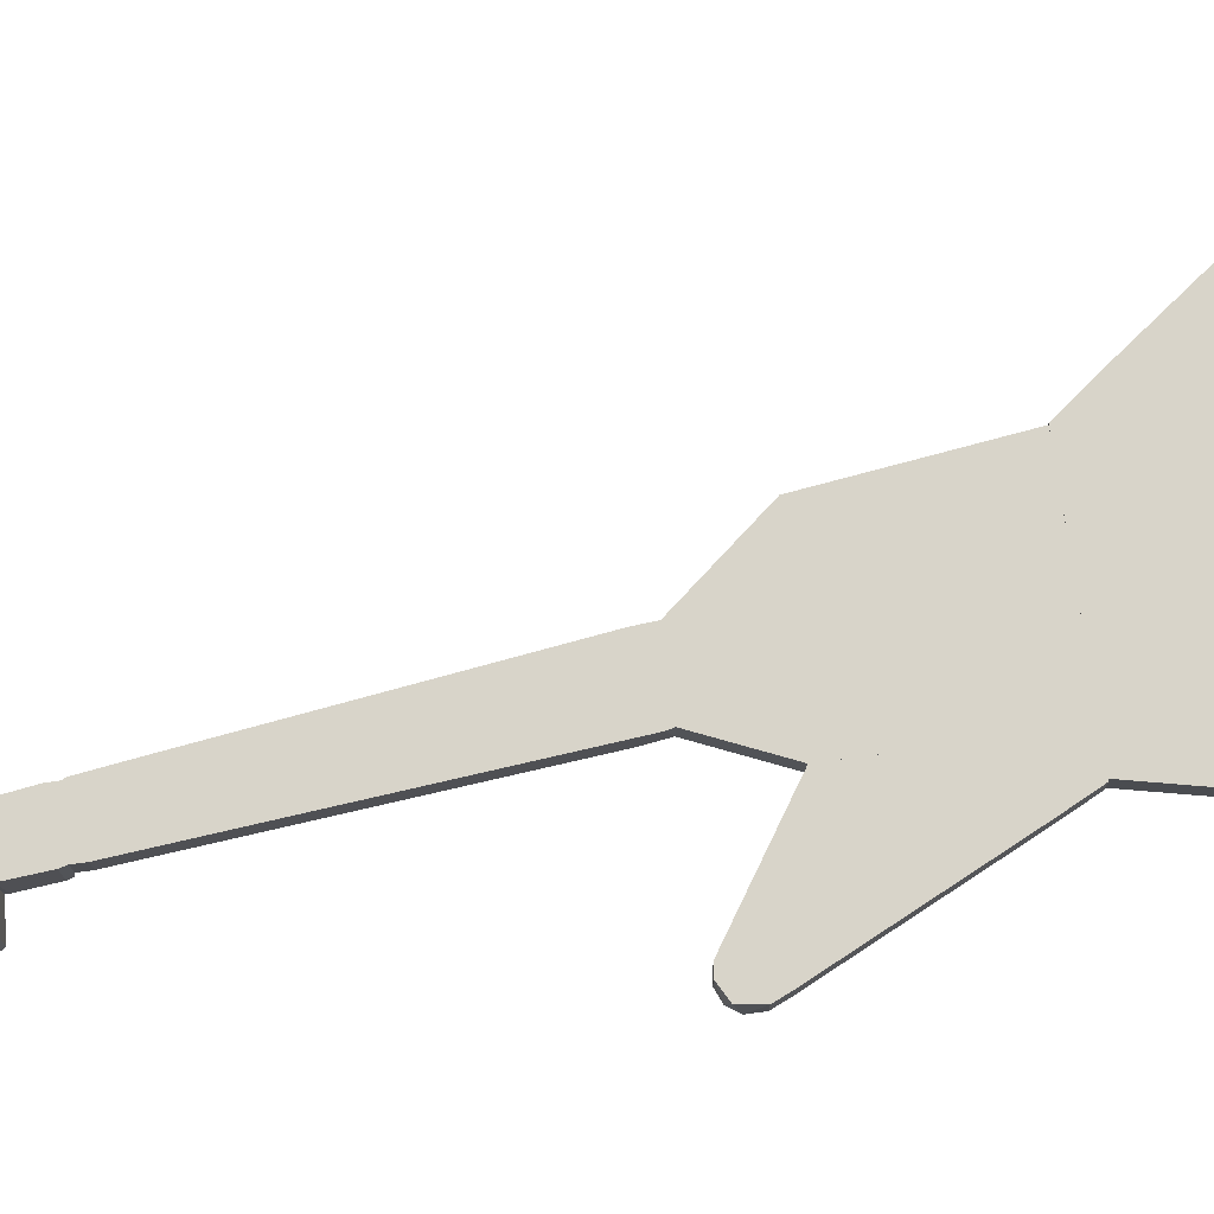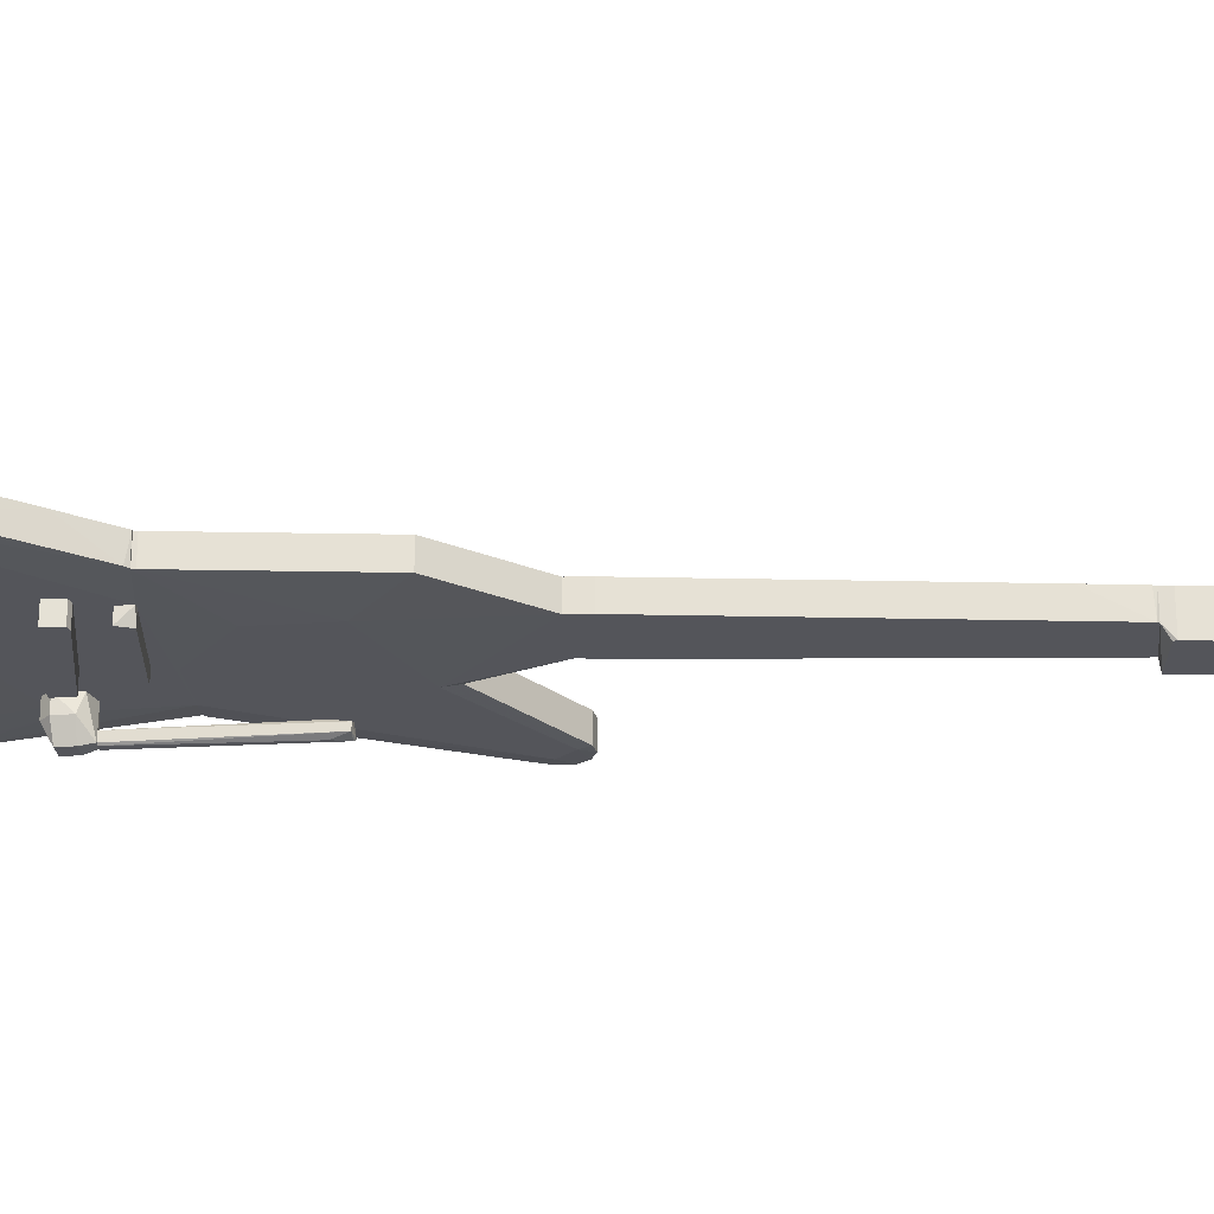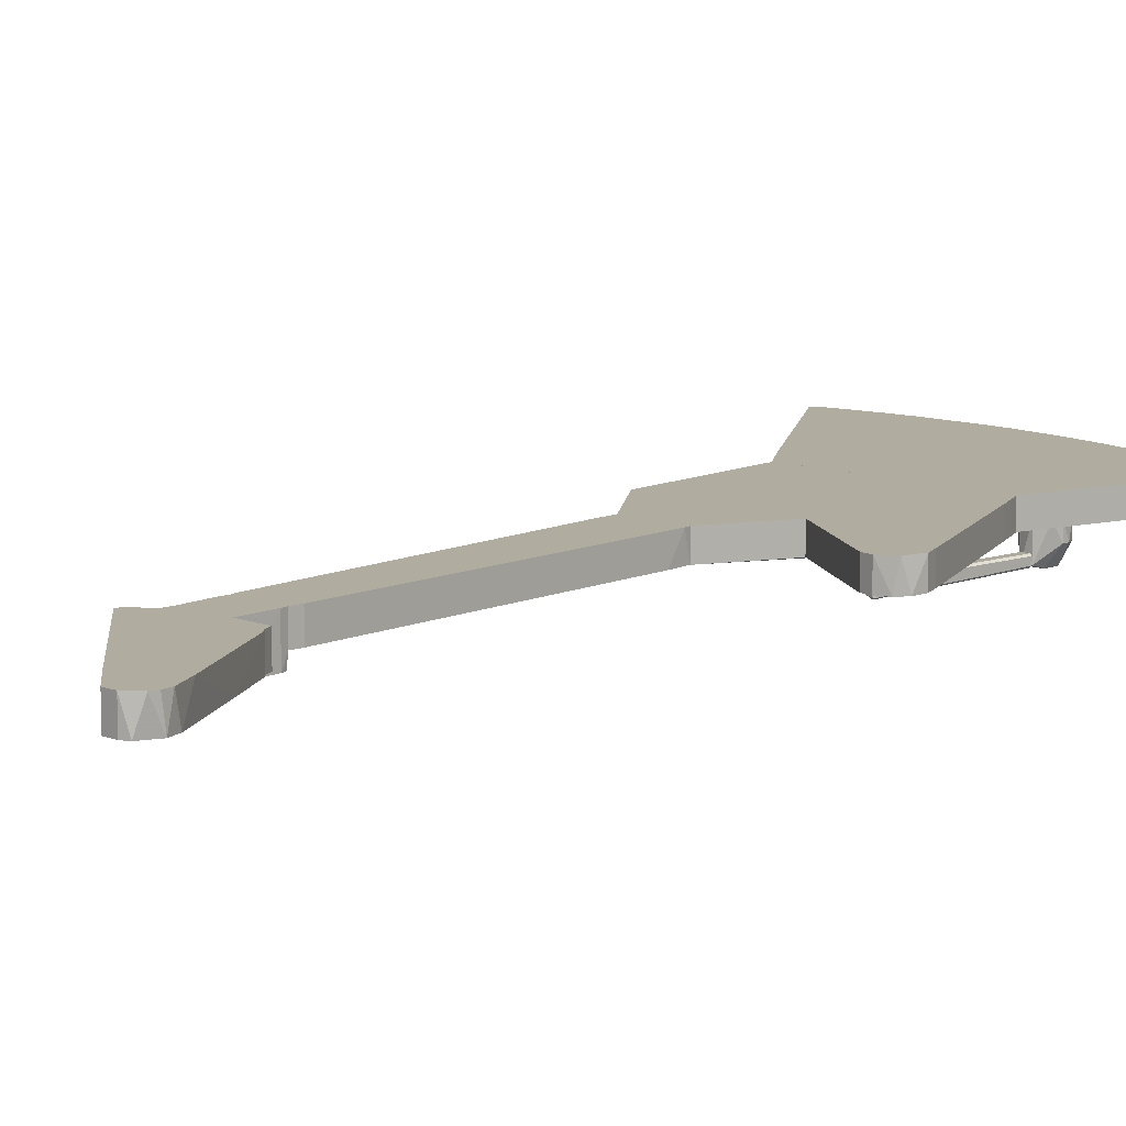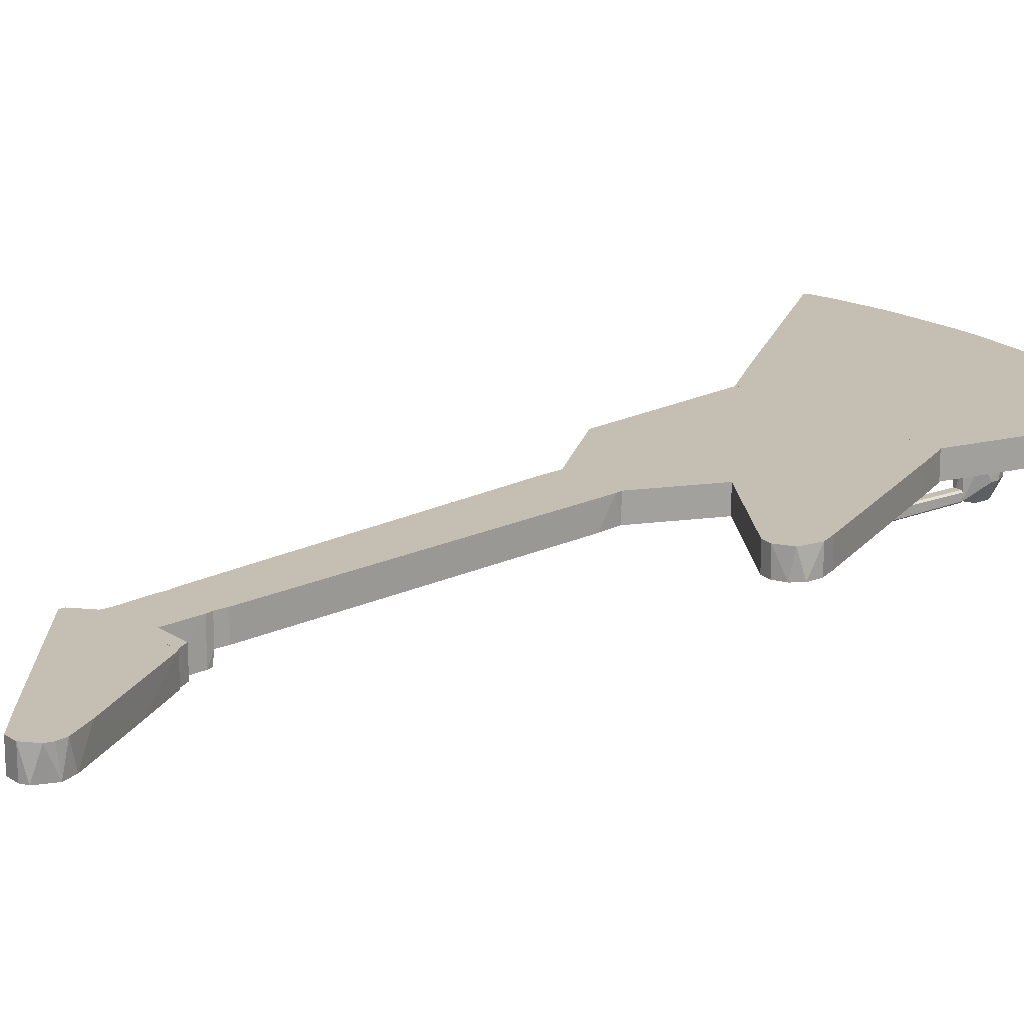
<metadata>
{"format":"obj","ext":"obj","renderer":"f3d","projection":"perspective","resolution":1024,"background":"white","views":[{"elev":75.2,"azim":82.5,"up":"+Y"},{"elev":-25.0,"azim":-84.1,"up":"+Y"},{"elev":9.9,"azim":45.8,"up":"+Y"},{"elev":17.6,"azim":51.7,"up":"+Y"}]}
</metadata>
<code>
o convex_0
v 0.05896 0.006573 0.4774
v -0.02566 0.02772 0.1742
v -0.02566 0.006573 0.1742
v 0.02934 0.02772 0.1742
v 0.01525 0.02772 0.4745
v 0.02934 0.006573 0.1742
v 0.05896 0.02772 0.4675
v 0.01525 0.006573 0.476
v -0.02424 0.02772 0.1912
v 0.03216 0.006573 0.194
v 0.05896 0.02772 0.4774
v -0.02424 0.006573 0.1912
v 0.05896 0.006573 0.4675
v 0.03075 0.02772 0.1799
v 0.01665 0.02772 0.4774
v 0.01665 0.006573 0.4774
v 0.009606 0.02772 0.4351
f 9 8 17
f 3 2 4
f 4 2 5
f 1 3 6
f 3 4 6
f 4 5 7
f 3 1 8
f 2 3 9
f 5 2 9
f 1 6 10
f 1 7 11
f 7 5 11
f 3 8 12
f 8 9 12
f 9 3 12
f 7 1 13
f 1 10 13
f 10 7 13
f 6 4 14
f 4 7 14
f 10 6 14
f 7 10 14
f 5 8 15
f 1 11 15
f 11 5 15
f 8 1 16
f 1 15 16
f 15 8 16
f 8 5 17
f 5 9 17
o convex_1
v -0.1949 0.005159 -0.2051
v 0.08291 0.00657 -0.03311
v 0.08291 0.02772 -0.03311
v 0.114 0.006572 -0.1896
v -0.1173 0.02772 -0.2531
v -0.1018 0.02772 -0.03311
v 0.1154 0.02772 -0.1882
v -0.257 0.02772 -0.2404
v -0.1018 0.00657 -0.03311
v -0.2555 0.00657 -0.2432
v -0.03696 0.00657 -0.2432
v 0.06599 0.005159 -0.03311
v 0.02368 0.02772 -0.2277
v -0.1751 0.00657 -0.2531
v -0.06233 0.005159 -0.03878
v 0.06035 0.005159 -0.1135
v 0.05189 0.00657 -0.2179
v -0.1963 0.02772 -0.2517
v -0.2555 0.00657 -0.2376
v 0.1154 0.006572 -0.1826
v -0.05245 0.02772 -0.2461
v -0.09473 0.00657 -0.2517
v -0.1766 0.005159 -0.2122
v 0.08575 0.02772 -0.2037
v -0.13 0.02772 -0.06979
v -0.1921 0.005159 -0.1868
v -0.000301 0.00657 -0.2348
v 0.1154 0.02772 -0.1826
v -0.1046 0.00657 -0.03594
v -0.2555 0.02772 -0.2432
v -0.2217 0.00657 -0.2489
v -0.01156 0.02772 -0.2376
v -0.2555 0.02772 -0.2376
v -0.1173 0.00657 -0.2531
v 0.08575 0.00657 -0.2037
v -0.1751 0.02772 -0.2531
v -0.09473 0.02772 -0.2517
v 0.05189 0.02772 -0.2179
v -0.07079 0.00657 -0.2489
v -0.2315 0.02772 -0.2475
v -0.1766 0.00657 -0.1319
v 0.0688 0.005159 -0.1022
v 0.02368 0.00657 -0.2277
f 40 44 60
f 20 22 23
f 19 20 23
f 23 22 25
f 19 23 26
f 19 26 29
f 22 20 30
f 18 29 32
f 29 26 32
f 29 18 33
f 25 22 35
f 27 18 36
f 25 27 36
f 20 19 37
f 21 24 37
f 19 29 37
f 22 30 38
f 18 27 40
f 33 18 40
f 34 33 40
f 24 21 41
f 30 20 41
f 23 25 42
f 18 32 43
f 36 18 43
f 40 28 44
f 20 37 45
f 37 24 45
f 41 20 45
f 24 41 45
f 26 23 46
f 32 26 46
f 23 42 46
f 43 32 46
f 27 25 47
f 25 35 47
f 35 31 48
f 40 27 48
f 31 40 48
f 28 38 49
f 38 30 49
f 30 44 49
f 44 28 49
f 25 36 50
f 42 25 50
f 31 22 51
f 22 39 51
f 40 31 51
f 39 40 51
f 21 33 52
f 33 34 52
f 41 21 52
f 34 41 52
f 22 31 53
f 35 22 53
f 31 35 53
f 22 38 54
f 39 22 54
f 34 30 55
f 30 41 55
f 41 34 55
f 38 28 56
f 28 40 56
f 40 39 56
f 54 38 56
f 39 54 56
f 27 47 57
f 47 35 57
f 35 48 57
f 48 27 57
f 36 43 58
f 46 42 58
f 43 46 58
f 50 36 58
f 42 50 58
f 33 21 59
f 29 33 59
f 21 37 59
f 37 29 59
f 30 34 60
f 34 40 60
f 44 30 60
o convex_2
v 0.09844 0.02772 0.524
v 0.1563 0.006573 0.6509
v 0.1619 0.006573 0.6481
v 0.01948 0.006573 0.524
v 0.006782 0.02772 0.5395
v 0.1563 0.02772 0.6509
v 0.09844 0.006573 0.524
v 0.1661 0.02772 0.6283
v 0.006782 0.006573 0.5395
v 0.145 0.02772 0.6509
v 0.1633 0.006573 0.6227
v 0.1393 0.006573 0.6467
v 0.01948 0.02772 0.524
v 0.1676 0.02772 0.6368
v 0.1676 0.006573 0.634
v 0.1534 0.02772 0.6072
v 0.006782 0.02772 0.5353
v 0.1182 0.02772 0.6297
v 0.1661 0.02772 0.6424
v 0.1238 0.006573 0.5621
v 0.006782 0.006573 0.5353
v 0.145 0.006573 0.6509
f 70 72 82
f 63 62 64
f 62 63 66
f 61 65 66
f 63 64 67
f 64 61 67
f 61 66 68
f 64 62 69
f 62 66 70
f 66 65 70
f 63 67 71
f 69 62 72
f 61 64 73
f 65 61 73
f 68 66 74
f 63 71 75
f 71 68 75
f 68 74 75
f 61 68 76
f 68 71 76
f 69 65 77
f 73 64 77
f 65 73 77
f 65 69 78
f 70 65 78
f 69 72 78
f 72 70 78
f 66 63 79
f 74 66 79
f 63 75 79
f 75 74 79
f 67 61 80
f 71 67 80
f 61 76 80
f 76 71 80
f 64 69 81
f 77 64 81
f 69 77 81
f 62 70 82
f 72 62 82
o convex_3
v 0.02934 0.00657 0.1742
v -0.1004 0.02772 -0.03309
v -0.1004 0.006572 -0.03309
v 0.05614 0.02772 -0.03311
v -0.02566 0.02772 0.1742
v 0.05614 0.005159 -0.03311
v -0.08206 0.006572 0.1065
v 0.05614 0.02772 0.1121
v -0.08206 0.02772 0.1065
v 0.05614 0.005159 0.09942
v -0.02566 0.00657 0.1742
v 0.02934 0.02772 0.1742
v -0.0313 0.005159 0.06421
v 0.05614 0.00657 0.1121
v -0.0313 0.005159 0.007797
v -0.1004 0.006572 -0.03027
v 0.01947 0.005159 -0.03311
v -0.1004 0.02772 -0.03027
f 98 91 100
f 86 84 87
f 86 87 90
f 88 86 90
f 89 87 91
f 88 90 92
f 83 87 93
f 87 89 93
f 92 83 93
f 87 83 94
f 83 90 94
f 90 87 94
f 88 92 95
f 93 89 95
f 92 93 95
f 90 83 96
f 83 92 96
f 92 90 96
f 95 85 97
f 88 95 97
f 84 85 98
f 89 91 98
f 85 95 98
f 95 89 98
f 85 84 99
f 84 86 99
f 86 88 99
f 97 85 99
f 88 97 99
f 87 84 100
f 91 87 100
f 84 98 100
o convex_4
v 0.169 0.02772 0.1657
v 0.05614 0.02772 -0.03309
v 0.08435 0.02772 -0.03309
v 0.1605 0.005159 0.1488
v 0.05614 0.00657 0.1121
v 0.06603 0.005159 -0.03309
v 0.05614 0.02772 0.1121
v 0.1464 0.00657 0.1714
v 0.1718 0.00657 0.1474
v 0.08435 0.00657 -0.03309
v 0.1661 0.02772 0.1347
v 0.1464 0.02772 0.1714
v 0.05614 0.005159 -0.03309
v 0.05614 0.005159 0.09945
v 0.1661 0.00657 0.1685
v 0.1478 0.005159 0.1629
v 0.1563 0.02772 0.1728
v 0.09846 0.00657 -0.004877
v 0.1718 0.02772 0.1474
v 0.1718 0.00657 0.1601
v 0.1661 0.00657 0.1347
v 0.1563 0.00657 0.1728
v 0.09846 0.02772 -0.004877
f 111 118 123
f 103 102 101
f 102 103 106
f 101 102 107
f 102 105 107
f 107 105 108
f 106 103 110
f 104 106 110
f 103 101 111
f 101 107 112
f 107 108 112
f 105 102 113
f 102 106 113
f 106 104 113
f 113 104 114
f 105 113 114
f 108 105 116
f 105 114 116
f 114 104 116
f 104 115 116
f 101 112 117
f 112 108 117
f 115 101 117
f 110 103 118
f 104 110 118
f 109 111 119
f 111 101 119
f 104 109 120
f 115 104 120
f 101 115 120
f 119 101 120
f 109 119 120
f 109 104 121
f 111 109 121
f 104 118 121
f 118 111 121
f 108 116 122
f 116 115 122
f 117 108 122
f 115 117 122
f 103 111 123
f 118 103 123
o convex_5
v 0.04627 0.005159 -0.1135
v 0.05896 -0.02446 -0.09235
v 0.05755 -0.02164 -0.08248
v 0.06884 0.005159 -0.09658
v 0.04204 0.005159 -0.08812
v 0.04627 -0.02446 -0.105
v 0.0646 -0.008948 -0.1107
v 0.03922 -0.008948 -0.09235
v 0.05614 0.005159 -0.08389
v 0.0491 -0.02164 -0.08248
v 0.03922 0.005159 -0.1065
v 0.06884 -0.008948 -0.09658
v 0.0646 0.005159 -0.1107
v 0.05896 -0.02446 -0.105
v 0.04627 -0.008948 -0.1135
v 0.03922 -0.008948 -0.1065
v 0.06601 0.005159 -0.08953
v 0.06037 -0.008948 -0.1135
v 0.04627 -0.02446 -0.09235
v 0.06884 -0.008948 -0.1022
f 135 137 143
f 127 124 128
f 127 128 132
f 132 128 133
f 125 126 133
f 128 131 133
f 126 132 133
f 128 124 134
f 131 128 134
f 126 125 135
f 124 127 136
f 125 129 137
f 135 125 137
f 134 124 138
f 137 129 138
f 129 131 139
f 131 134 139
f 134 138 139
f 138 129 139
f 132 126 140
f 127 132 140
f 126 135 140
f 135 127 140
f 124 136 141
f 136 130 141
f 130 137 141
f 138 124 141
f 137 138 141
f 129 125 142
f 131 129 142
f 125 133 142
f 133 131 142
f 127 135 143
f 136 127 143
f 130 136 143
f 137 130 143
o convex_6
v 0.0505 -0.01317 0.04163
v 0.05473 -0.02446 0.05432
v 0.05614 -0.02305 0.05574
v 0.05755 -0.02164 -0.08248
v 0.04909 -0.02164 -0.08248
v 0.05614 -0.01459 -0.08248
v 0.05755 -0.01459 0.05432
v 0.04768 -0.02164 0.05432
v 0.04909 -0.01459 -0.08248
v 0.04768 -0.016 0.05432
v 0.0505 -0.02305 -0.08248
v 0.05755 -0.02305 0.05432
v 0.05614 -0.02305 -0.08248
v 0.05614 -0.01317 0.05432
v 0.05191 -0.02446 0.04163
v 0.05755 -0.016 -0.08248
f 157 150 159
f 147 148 149
f 145 146 151
f 144 149 152
f 149 148 152
f 148 151 152
f 152 151 153
f 151 146 153
f 144 152 153
f 148 147 154
f 151 148 154
f 146 145 155
f 150 146 155
f 147 150 155
f 154 147 156
f 155 145 156
f 147 155 156
f 149 144 157
f 146 150 157
f 144 153 157
f 153 146 157
f 145 151 158
f 151 154 158
f 156 145 158
f 154 156 158
f 147 149 159
f 150 147 159
f 149 157 159
o convex_7
v 0.01807 -0.003303 0.4831
v 0.0632 -0.003303 0.5141
v 0.0632 -0.003303 0.5113
v 0.05896 0.02772 0.4774
v 0.02089 0.02772 0.5141
v 0.0632 0.02772 0.5141
v 0.01665 0.02772 0.4774
v 0.05896 -0.003303 0.4788
v 0.02089 -0.003303 0.5141
v 0.01665 0.006571 0.4774
v 0.01665 -0.003303 0.4859
v 0.06037 0.02772 0.4831
v 0.05896 0.006571 0.4774
v 0.01665 0.02772 0.4859
v 0.06037 -0.003303 0.4831
f 172 171 174
f 162 161 160
f 164 161 165
f 161 162 165
f 163 164 165
f 164 163 166
f 162 160 167
f 160 161 168
f 161 164 168
f 166 163 169
f 167 160 169
f 160 168 170
f 168 164 170
f 166 169 170
f 169 160 170
f 165 162 171
f 163 165 171
f 169 163 172
f 167 169 172
f 163 171 172
f 164 166 173
f 170 164 173
f 166 170 173
f 162 167 174
f 171 162 174
f 167 172 174
o convex_8
v 0.05192 -0.003303 0.5183
v 0.02089 0.02772 0.5141
v 0.02089 -0.003303 0.5141
v 0.02089 0.02772 0.524
v 0.0914 0.02772 0.5141
v 0.09704 0.006571 0.524
v 0.0223 -0.003303 0.5226
v 0.09704 0.02772 0.524
v 0.0914 0.006571 0.5141
v 0.06318 -0.003303 0.5141
v 0.02089 0.006571 0.524
f 181 180 185
f 176 177 178
f 177 176 179
f 176 178 179
f 177 175 181
f 175 180 181
f 179 178 182
f 178 180 182
f 180 179 182
f 177 179 183
f 179 180 183
f 183 180 184
f 175 177 184
f 180 175 184
f 177 183 184
f 178 177 185
f 180 178 185
f 177 181 185
o convex_9
v -0.1893 0.005159 -0.2108
v -0.1752 -0.01035 -0.184
v -0.1752 0.005159 -0.184
v -0.1695 0.005159 -0.208
v -0.1963 -0.01035 -0.1995
v -0.1766 -0.01035 -0.2122
v -0.1921 0.005159 -0.1868
v -0.1667 -0.01035 -0.1939
v -0.1864 -0.01035 -0.184
v -0.1667 0.005159 -0.1939
v -0.1963 0.005159 -0.1995
v -0.1893 -0.01035 -0.2108
v -0.1667 -0.01035 -0.2024
v -0.1949 -0.01035 -0.1911
v -0.1766 0.005159 -0.2122
f 191 186 200
f 186 188 189
f 187 190 191
f 188 186 192
f 188 187 193
f 187 191 193
f 187 188 194
f 190 187 194
f 188 192 194
f 189 188 195
f 188 193 195
f 186 190 196
f 192 186 196
f 190 186 197
f 191 190 197
f 186 191 197
f 191 189 198
f 193 191 198
f 189 195 198
f 195 193 198
f 190 194 199
f 194 192 199
f 196 190 199
f 192 196 199
f 186 189 200
f 189 191 200
o convex_10
v -0.02425 0.005159 -0.09517
v -0.06796 -0.01035 -0.06978
v -0.06796 0.005159 -0.06978
v 0.01383 -0.01035 -0.0853
v -0.06937 -0.01035 -0.0867
v 0.01383 0.005159 -0.0853
v 0.01383 -0.01035 -0.1008
v -0.07361 0.005159 -0.0853
v 0.01383 0.005159 -0.1008
v 0.006781 -0.01035 -0.1008
v -0.07219 -0.01035 -0.0712
v -0.07361 -0.01035 -0.0853
v -0.07219 0.005159 -0.0712
f 208 211 213
f 203 202 204
f 204 202 205
f 201 203 206
f 203 204 206
f 206 204 207
f 204 205 207
f 203 201 208
f 201 205 208
f 201 206 209
f 206 207 209
f 209 207 210
f 205 201 210
f 207 205 210
f 201 209 210
f 202 203 211
f 205 202 211
f 211 208 212
f 208 205 212
f 205 211 212
f 203 208 213
f 211 203 213
o convex_11
v 0.003949 0.005159 -0.06132
v -0.05809 -0.006124 -0.03876
v -0.05809 0.005159 -0.03876
v 0.01383 -0.006124 -0.04722
v -0.06232 -0.006124 -0.05004
v 0.01383 0.005159 -0.04722
v 0.01383 -0.006124 -0.06132
v -0.06232 0.005159 -0.05004
v 0.01383 0.005159 -0.06132
v 0.003949 -0.006124 -0.06132
v -0.06232 0.005159 -0.03876
f 221 218 224
f 216 215 217
f 217 215 218
f 214 216 219
f 216 217 219
f 219 217 220
f 217 218 220
f 216 214 221
f 214 218 221
f 214 219 222
f 219 220 222
f 220 214 222
f 218 214 223
f 214 220 223
f 220 218 223
f 215 216 224
f 218 215 224
f 216 221 224
o convex_12
v -0.1371 -0.01035 -0.1586
v -0.1653 0.005159 -0.1699
v -0.1639 0.005159 -0.1727
v -0.1653 -0.01035 -0.1699
v -0.154 0.005159 -0.1488
v -0.1441 0.005159 -0.177
v -0.161 -0.01035 -0.1516
v -0.1484 -0.01035 -0.1784
v -0.1371 0.005159 -0.1586
v -0.1441 -0.01035 -0.1502
v -0.1653 0.005159 -0.1572
v -0.1371 -0.01035 -0.1685
v -0.1582 0.005159 -0.177
v -0.1441 0.005159 -0.1502
v -0.161 -0.01035 -0.1756
v -0.1371 0.005159 -0.1685
v -0.1653 -0.01035 -0.1572
f 231 235 241
f 226 227 228
f 227 226 229
f 227 229 230
f 228 225 231
f 225 228 232
f 230 229 233
f 231 225 234
f 229 231 234
f 225 233 234
f 226 228 235
f 229 226 235
f 231 229 235
f 225 232 236
f 232 230 236
f 233 225 236
f 227 230 237
f 230 232 237
f 233 229 238
f 229 234 238
f 234 233 238
f 228 227 239
f 232 228 239
f 227 237 239
f 237 232 239
f 230 233 240
f 236 230 240
f 233 236 240
f 228 231 241
f 235 228 241
o convex_13
v -0.1314 0.005159 -0.1389
v -0.1145 -0.01035 -0.1135
v -0.1145 0.005159 -0.1135
v -0.1089 0.005159 -0.1361
v -0.1173 -0.01035 -0.1417
v -0.1357 -0.01035 -0.122
v -0.13 0.005159 -0.1149
v -0.1075 -0.01035 -0.122
v -0.1328 -0.01035 -0.1375
v -0.1357 0.005159 -0.1318
v -0.1272 -0.01035 -0.1135
v -0.1075 -0.01035 -0.1332
v -0.1075 0.005159 -0.122
v -0.1173 0.005159 -0.1417
v -0.1258 -0.01035 -0.1417
v -0.1357 0.005159 -0.122
f 248 251 257
f 242 244 245
f 246 243 247
f 244 242 248
f 244 243 249
f 243 246 249
f 246 247 250
f 250 247 251
f 248 242 251
f 242 250 251
f 243 244 252
f 247 243 252
f 244 248 252
f 248 247 252
f 246 245 253
f 249 246 253
f 249 253 254
f 245 244 254
f 244 249 254
f 253 245 254
f 242 245 255
f 245 246 255
f 255 246 256
f 250 242 256
f 246 250 256
f 242 255 256
f 247 248 257
f 251 247 257

</code>
